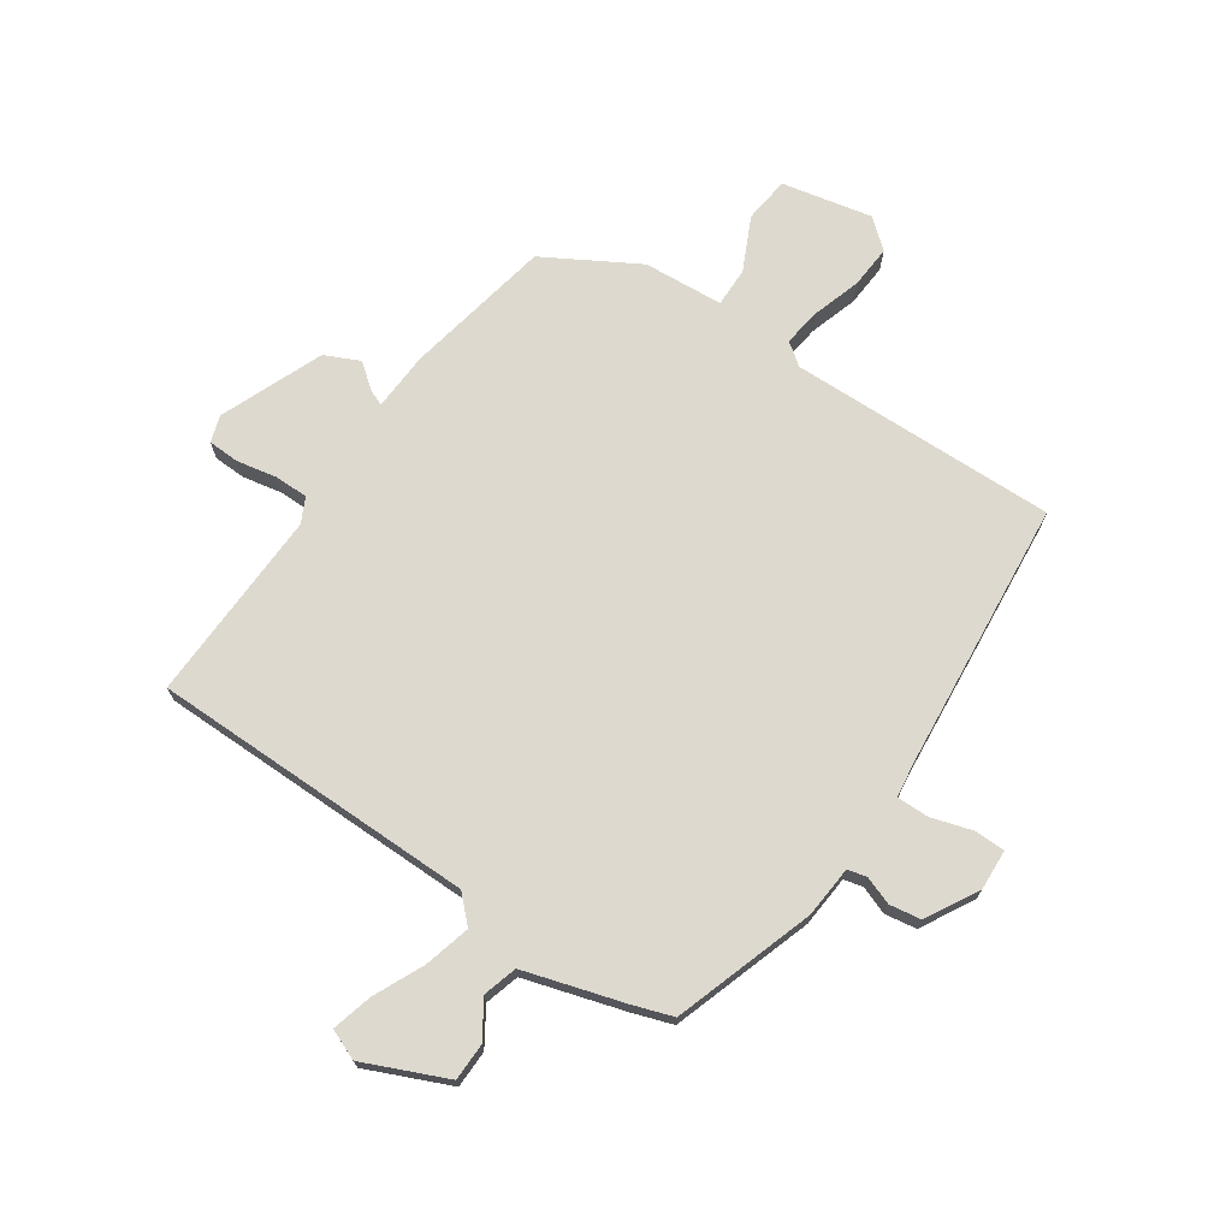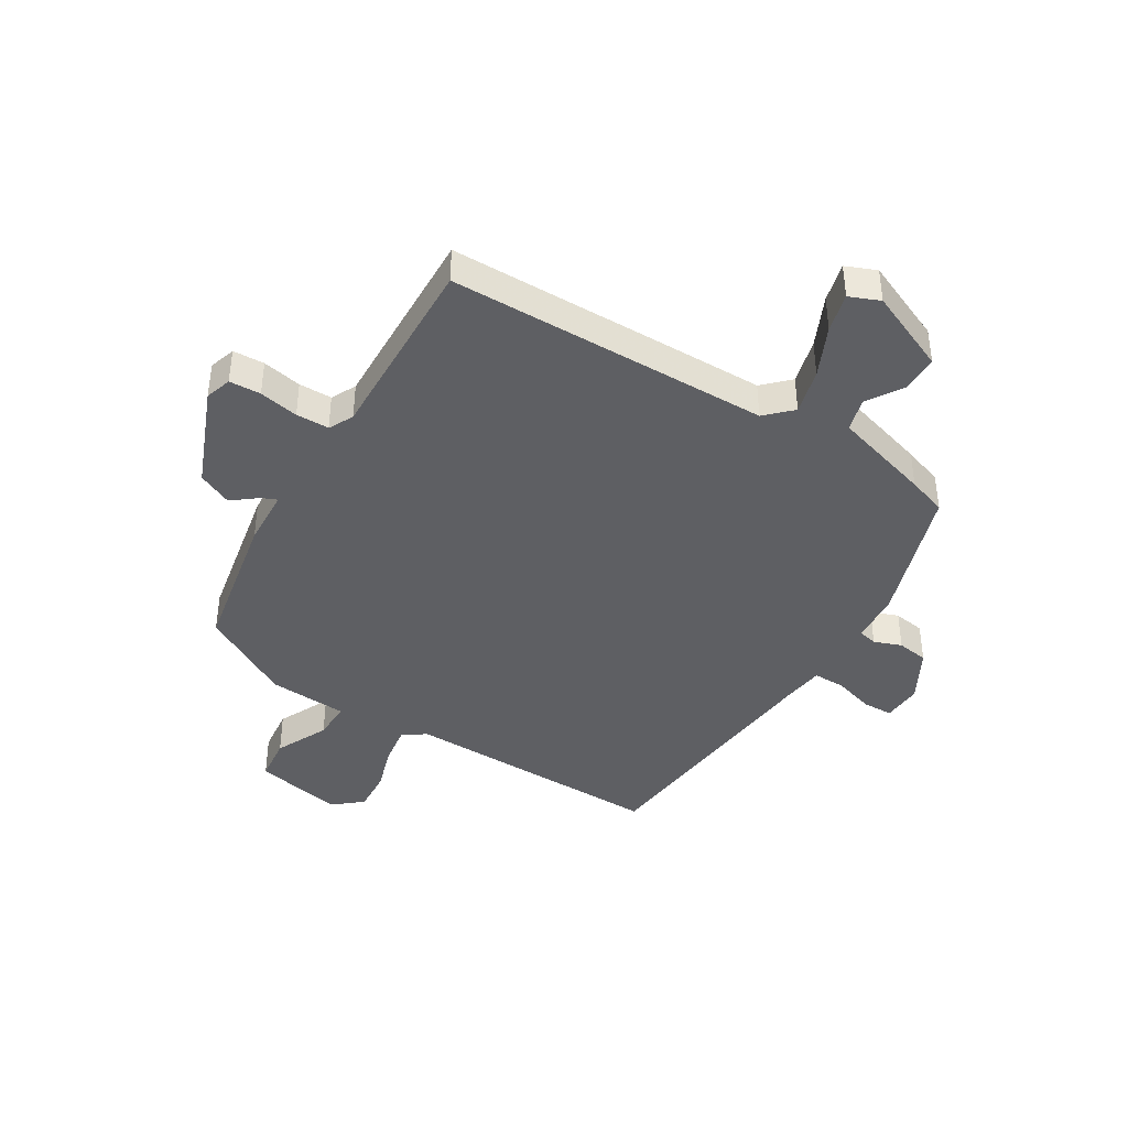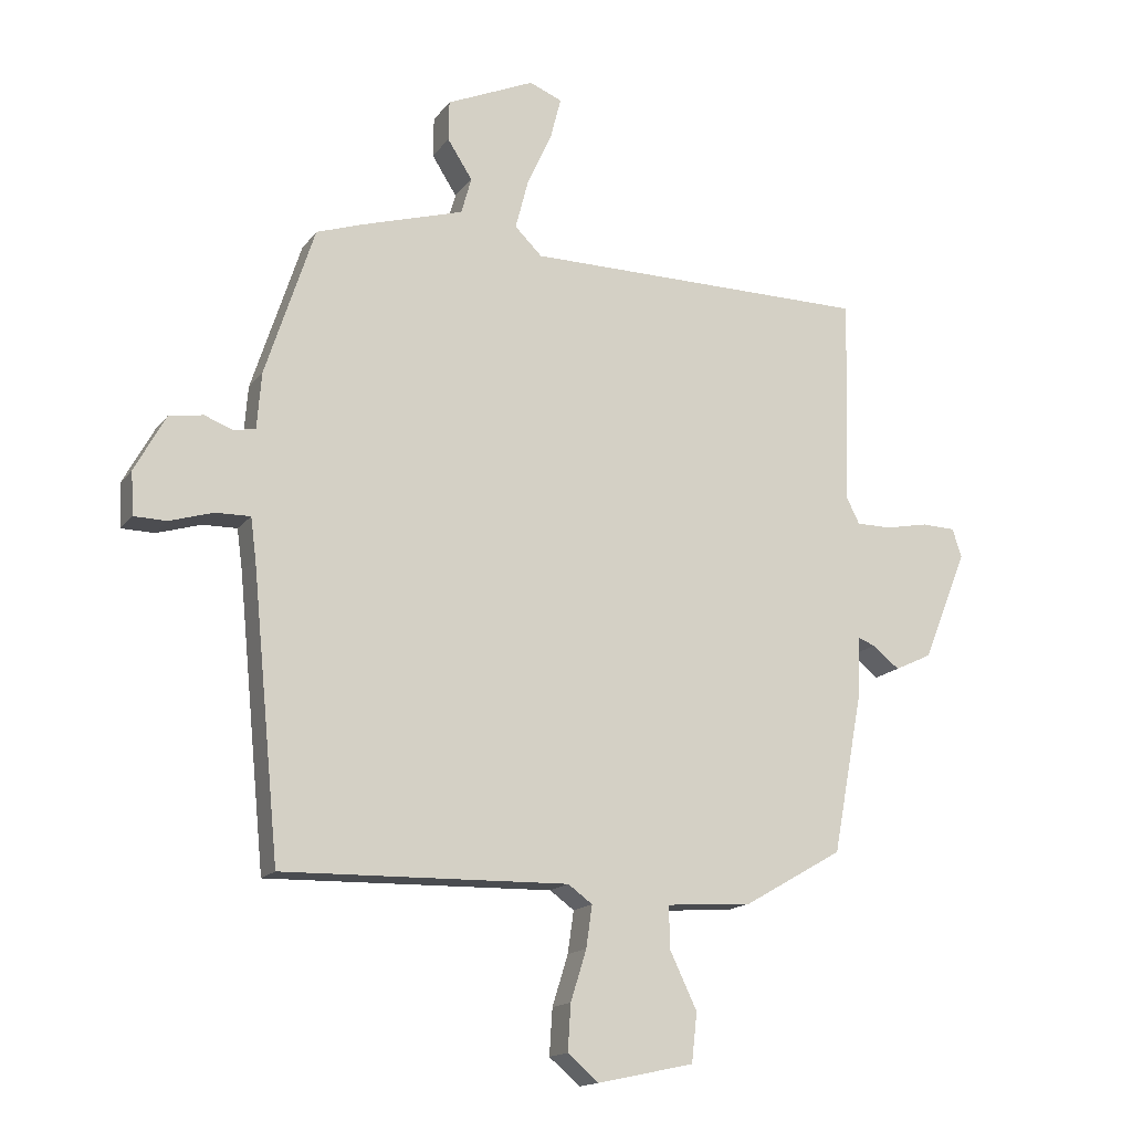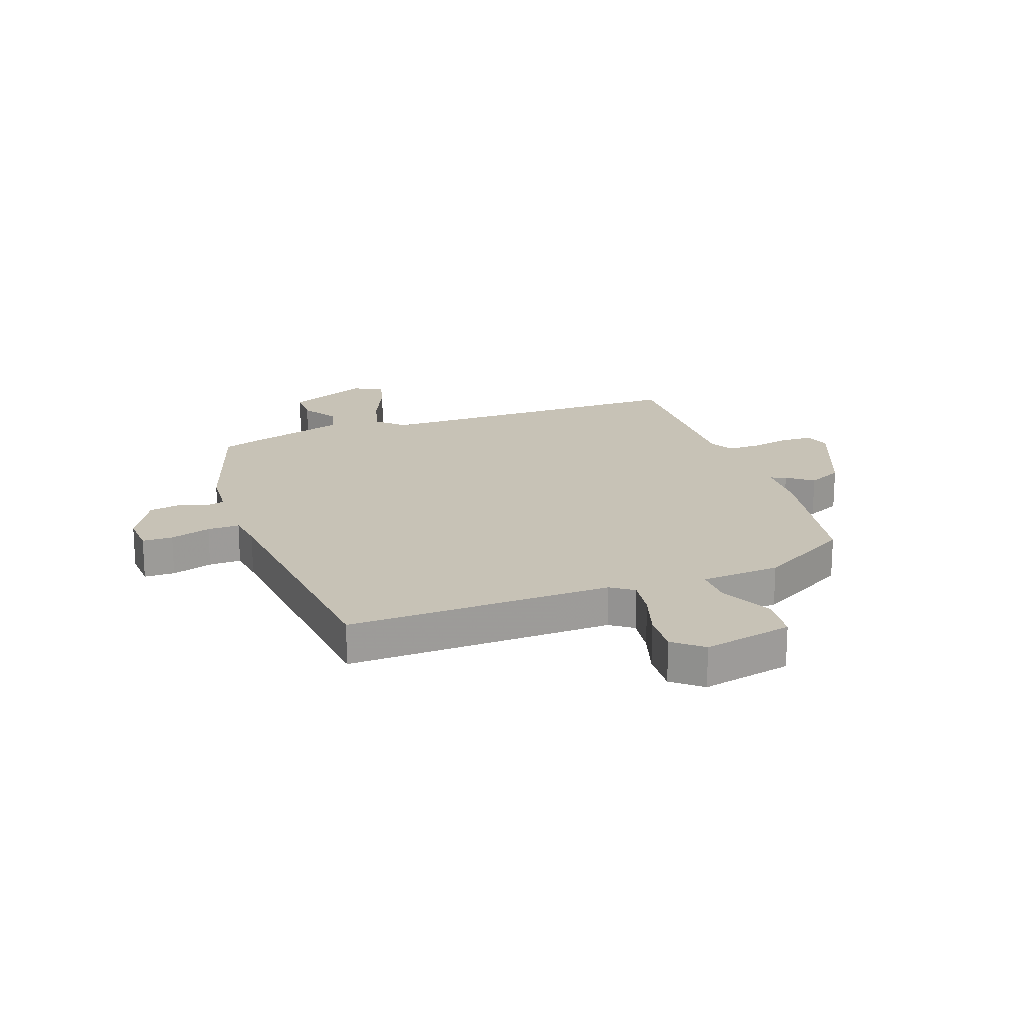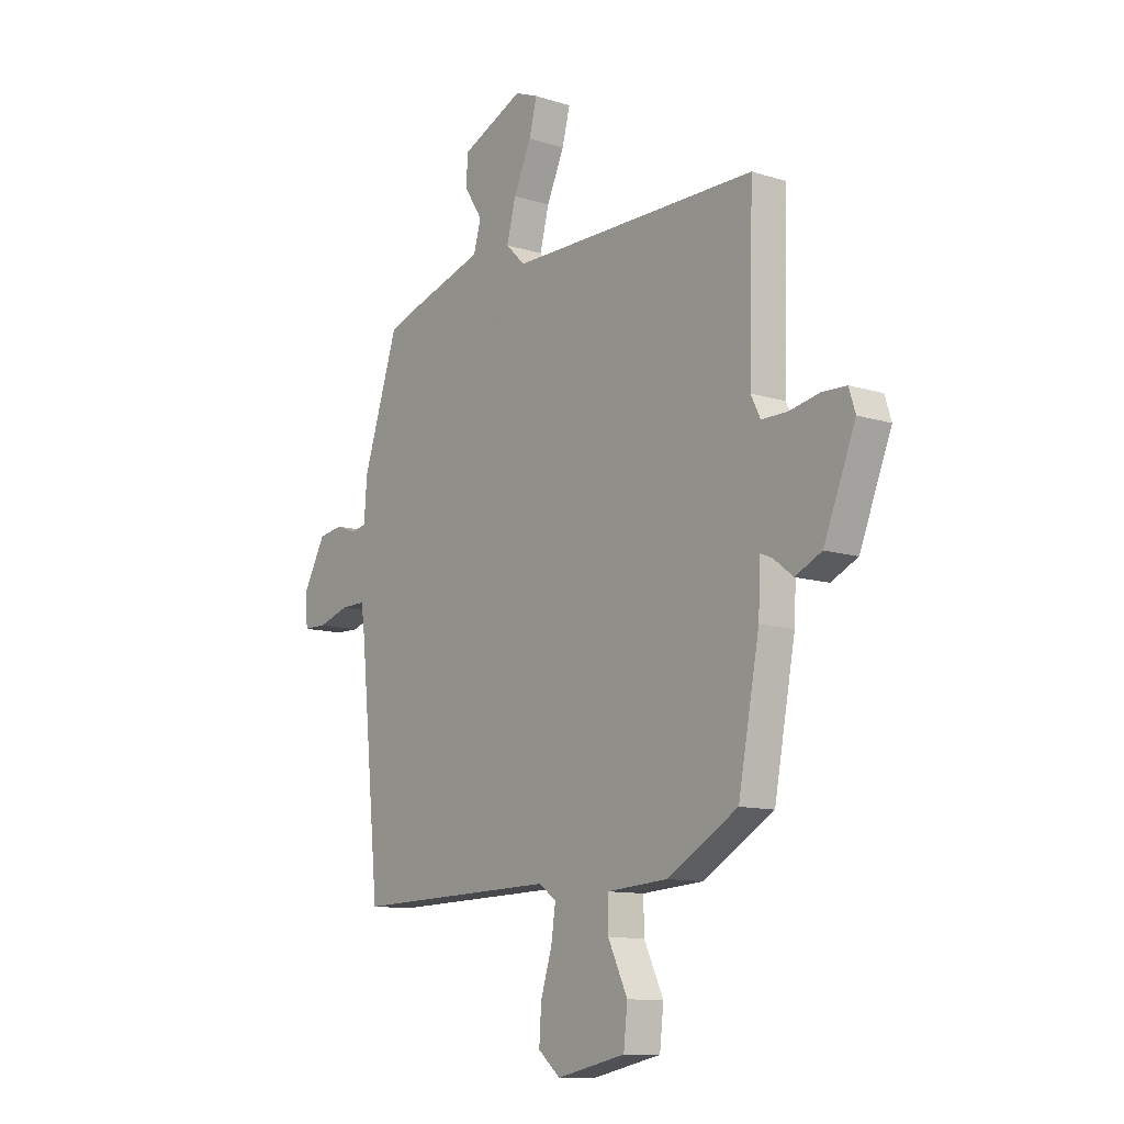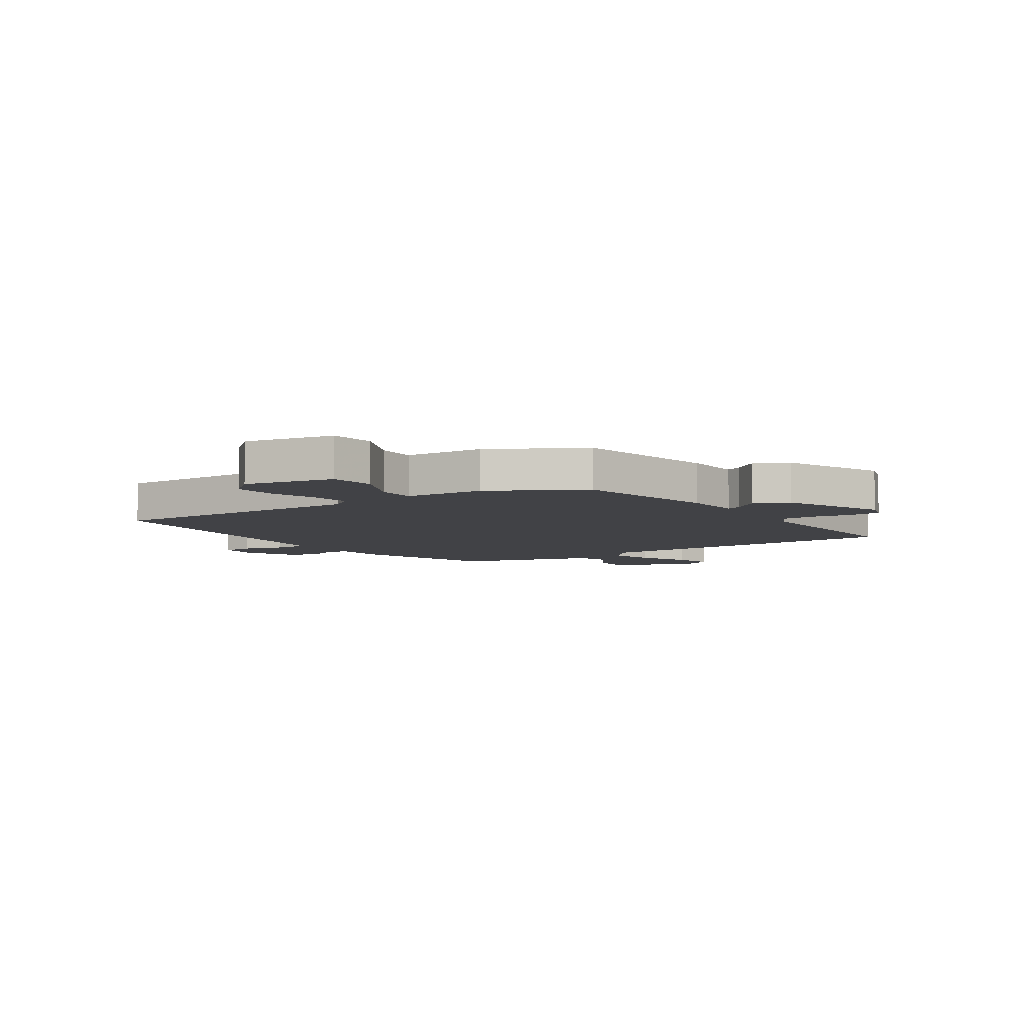
<metadata>
{"format":"obj","ext":"obj","renderer":"f3d","projection":"perspective","resolution":1024,"background":"white","views":[{"elev":71.5,"azim":34.4,"up":"+Y"},{"elev":-41.0,"azim":-31.2,"up":"+Y"},{"elev":-15.7,"azim":156.1,"up":"+Z"},{"elev":19.3,"azim":160.1,"up":"+Y"},{"elev":-11.3,"azim":-127.4,"up":"+Z"},{"elev":-6.6,"azim":-145.4,"up":"+Y"}]}
</metadata>
<code>
v -0.474 0.07 -0.415
v -0.523 0.07 -0.155
v -0.528 0.07 -0.052
v -0.555 0.07 -0.063
v -0.6 0.07 -0.098
v -0.661 0.07 -0.069
v -0.734 0.07 0.112
v -0.719 0.07 0.159
v -0.663 0.07 0.161
v -0.593 0.07 0.147
v -0.534 0.07 0.147
v -0.512 0.07 0.191
v -0.522 0.07 0.532
v 0.051 0.07 0.534
v 0.096 0.07 0.578
v 0.075 0.07 0.659
v 0.034 0.07 0.749
v 0.016 0.07 0.819
v 0.07 0.07 0.841
v 0.215 0.07 0.777
v 0.216 0.07 0.711
v 0.175 0.07 0.647
v 0.192 0.07 0.587
v 0.367 0.07 0.534
v 0.437 0.07 0.51
v 0.518 0.07 0.262
v 0.525 0.07 0.171
v 0.559 0.07 0.163
v 0.608 0.07 0.181
v 0.664 0.07 0.172
v 0.715 0.07 0.079
v 0.711 0.07 0.008
v 0.657 0.07 0.007
v 0.585 0.07 0.029
v 0.528 0.07 0.03
v 0.519 0.07 -0.037
v 0.473 0.07 -0.508
v 0.002 0.07 -0.497
v -0.038 0.07 -0.526
v -0.028 0.07 -0.595
v -0.002 0.07 -0.678
v 0.003 0.07 -0.754
v -0.048 0.07 -0.797
v -0.207 0.07 -0.763
v -0.216 0.07 -0.682
v -0.171 0.07 -0.588
v -0.17 0.07 -0.519
v -0.311 0.07 -0.509
v -0.474 0 -0.415
v -0.523 0 -0.155
v -0.528 0 -0.052
v -0.555 0 -0.063
v -0.6 0 -0.098
v -0.661 0 -0.069
v -0.734 0 0.112
v -0.719 0 0.159
v -0.663 0 0.161
v -0.593 0 0.147
v -0.534 0 0.147
v -0.512 0 0.191
v -0.522 0 0.532
v 0.051 0 0.534
v 0.096 0 0.578
v 0.075 0 0.659
v 0.034 0 0.749
v 0.016 0 0.819
v 0.07 0 0.841
v 0.215 0 0.777
v 0.216 0 0.711
v 0.175 0 0.647
v 0.192 0 0.587
v 0.367 0 0.534
v 0.437 0 0.51
v 0.518 0 0.262
v 0.525 0 0.171
v 0.559 0 0.163
v 0.608 0 0.181
v 0.664 0 0.172
v 0.715 0 0.079
v 0.711 0 0.008
v 0.657 0 0.007
v 0.585 0 0.029
v 0.528 0 0.03
v 0.519 0 -0.037
v 0.473 0 -0.508
v 0.002 0 -0.497
v -0.038 0 -0.526
v -0.028 0 -0.595
v -0.002 0 -0.678
v 0.003 0 -0.754
v -0.048 0 -0.797
v -0.207 0 -0.763
v -0.216 0 -0.682
v -0.171 0 -0.588
v -0.17 0 -0.519
v -0.311 0 -0.509
f 1 2 3
f 48 1 3
f 47 48 3
f 44 45 46
f 43 44 46
f 42 43 46
f 41 42 46
f 40 41 46
f 39 40 46 47
f 38 39 47 3
f 36 37 38 3
f 32 33 34
f 31 32 34
f 30 31 34
f 29 30 34
f 28 29 34
f 27 28 34 35
f 35 36 3
f 27 35 3
f 26 27 3
f 25 26 3
f 24 25 3
f 23 24 3
f 20 21 22
f 19 20 22
f 18 19 22
f 17 18 22
f 16 17 22
f 15 16 22 23
f 12 13 14
f 11 12 14
f 8 9 10
f 7 8 10
f 6 7 10
f 5 6 10
f 4 5 10
f 4 10 11
f 23 3 4
f 15 23 4
f 14 15 4
f 4 11 14
f 51 50 49
f 51 49 96
f 51 96 95
f 94 93 92
f 94 92 91
f 94 91 90
f 94 90 89
f 94 89 88
f 95 94 88 87
f 51 95 87 86
f 51 86 85 84
f 82 81 80
f 82 80 79
f 82 79 78
f 82 78 77
f 82 77 76
f 83 82 76 75
f 51 84 83
f 51 83 75
f 51 75 74
f 51 74 73
f 51 73 72
f 51 72 71
f 70 69 68
f 70 68 67
f 70 67 66
f 70 66 65
f 70 65 64
f 71 70 64 63
f 62 61 60
f 62 60 59
f 58 57 56
f 58 56 55
f 58 55 54
f 58 54 53
f 58 53 52
f 59 58 52
f 52 51 71
f 52 71 63
f 52 63 62
f 62 59 52
f 1 49 50 2
f 2 50 51 3
f 3 51 52 4
f 4 52 53 5
f 5 53 54 6
f 6 54 55 7
f 7 55 56 8
f 8 56 57 9
f 9 57 58 10
f 10 58 59 11
f 11 59 60 12
f 12 60 61 13
f 13 61 62 14
f 14 62 63 15
f 15 63 64 16
f 16 64 65 17
f 17 65 66 18
f 18 66 67 19
f 19 67 68 20
f 20 68 69 21
f 21 69 70 22
f 22 70 71 23
f 23 71 72 24
f 24 72 73 25
f 25 73 74 26
f 26 74 75 27
f 27 75 76 28
f 28 76 77 29
f 29 77 78 30
f 30 78 79 31
f 31 79 80 32
f 32 80 81 33
f 33 81 82 34
f 34 82 83 35
f 35 83 84 36
f 36 84 85 37
f 37 85 86 38
f 38 86 87 39
f 39 87 88 40
f 40 88 89 41
f 41 89 90 42
f 42 90 91 43
f 43 91 92 44
f 44 92 93 45
f 45 93 94 46
f 46 94 95 47
f 47 95 96 48
f 48 96 49 1

</code>
